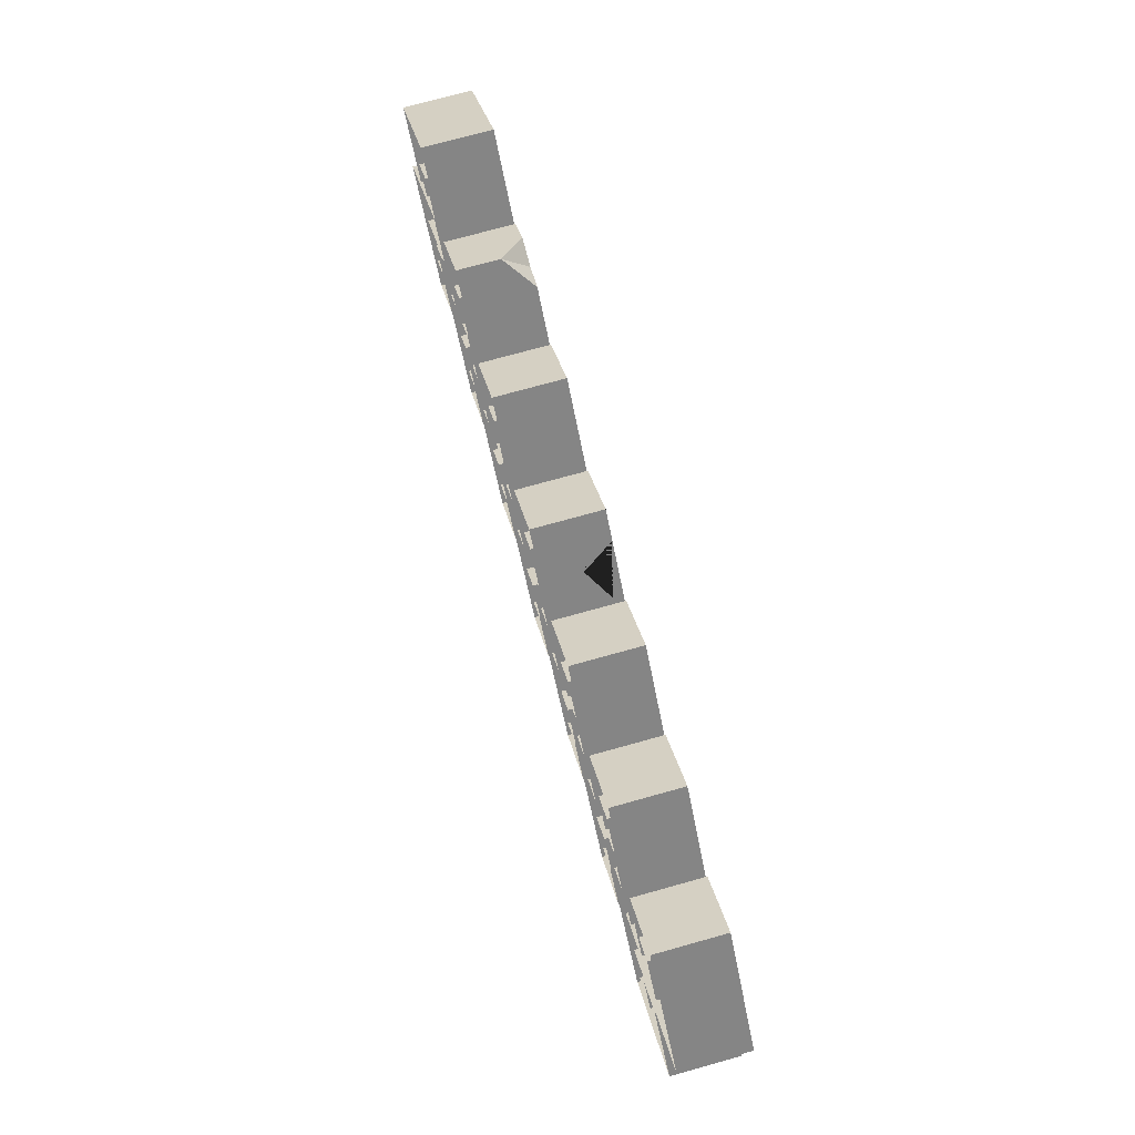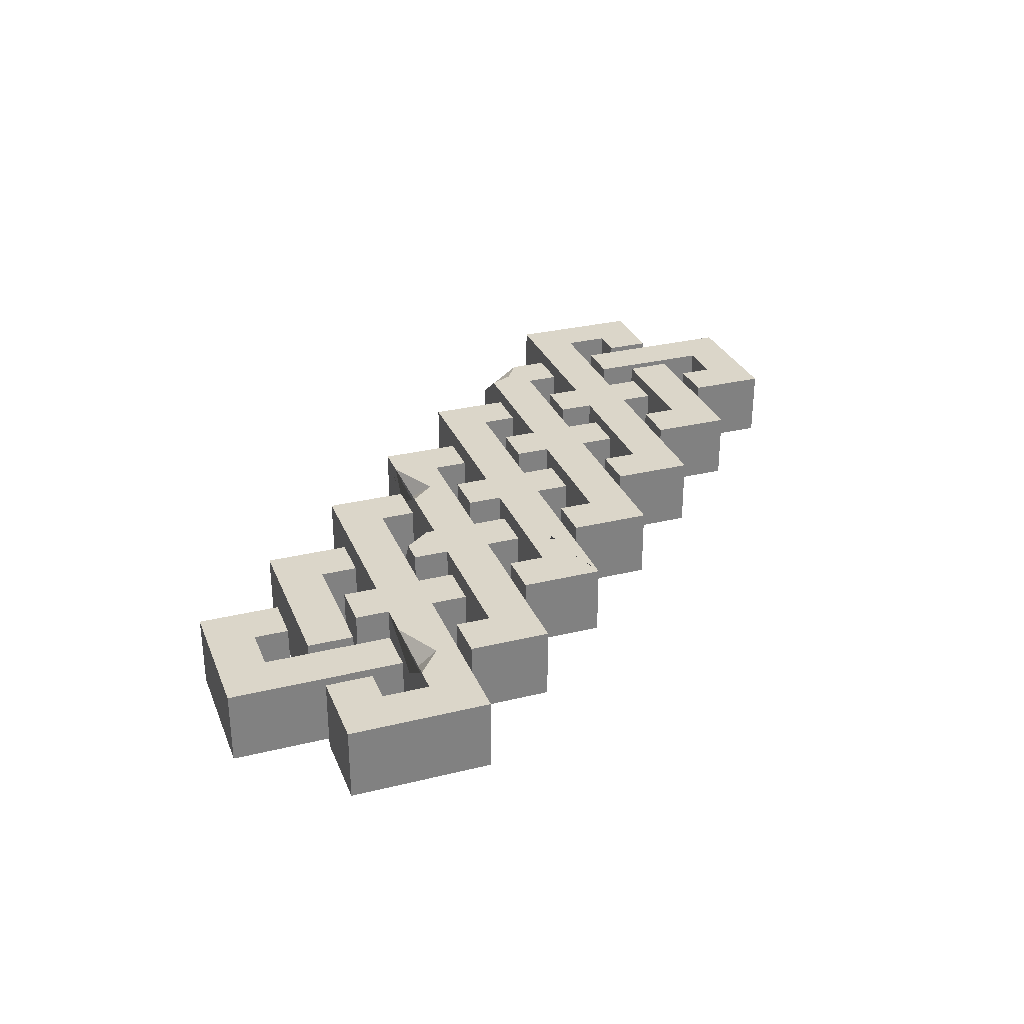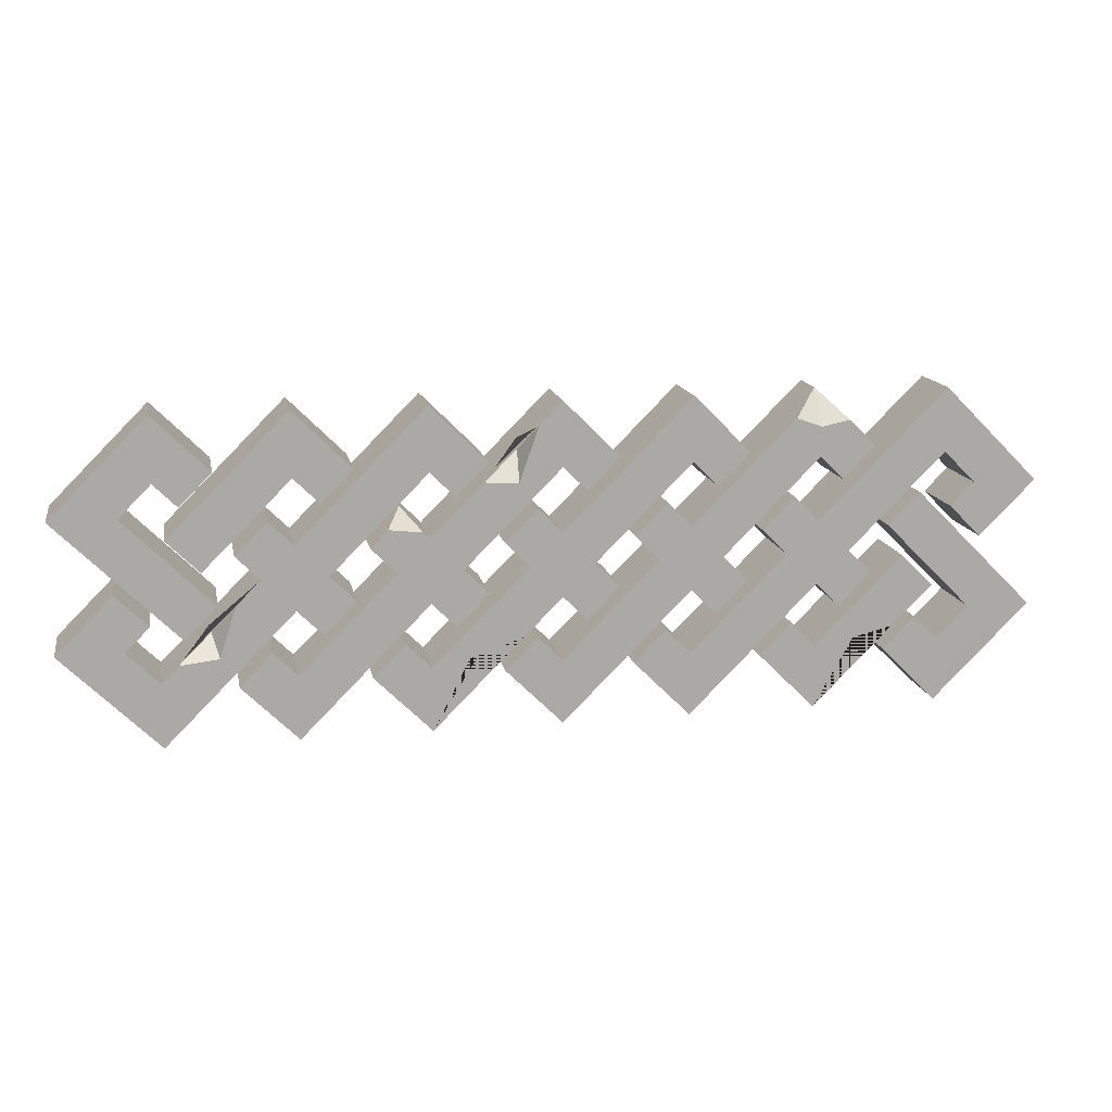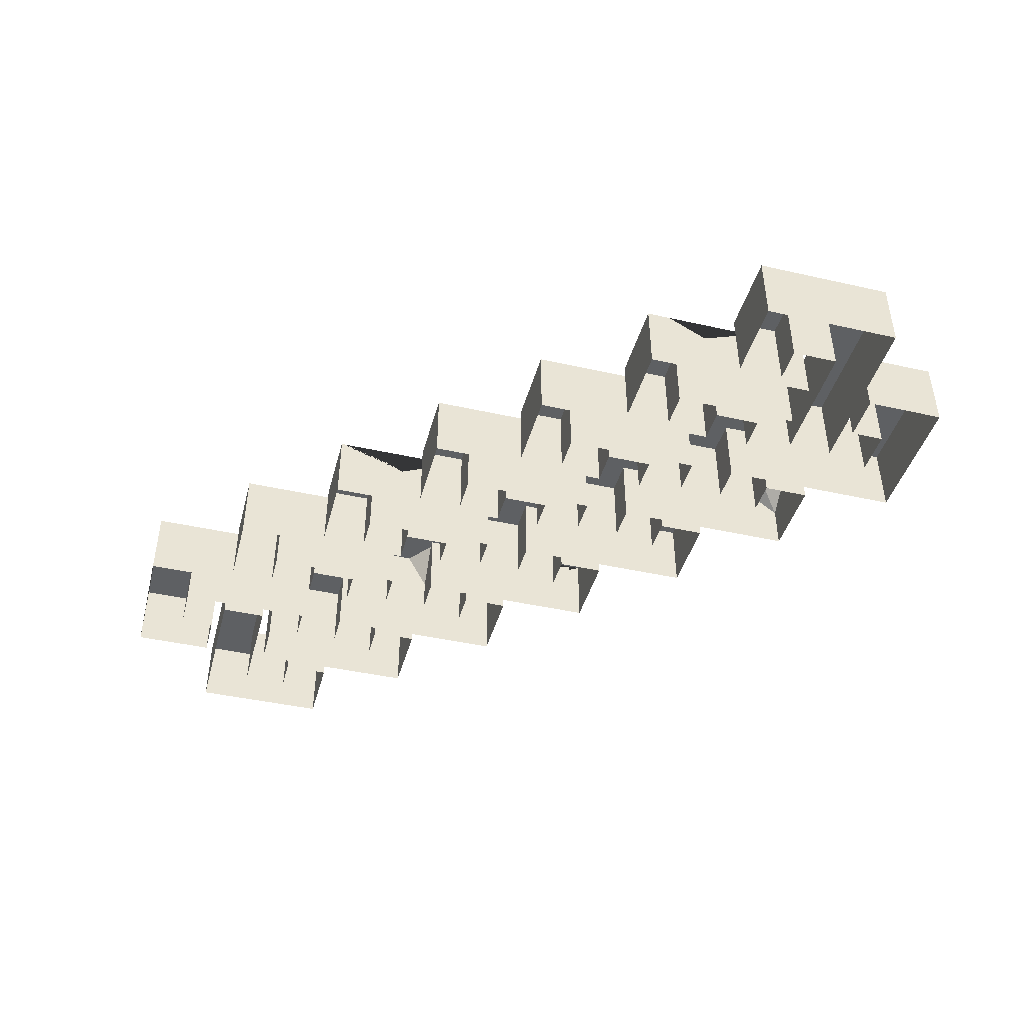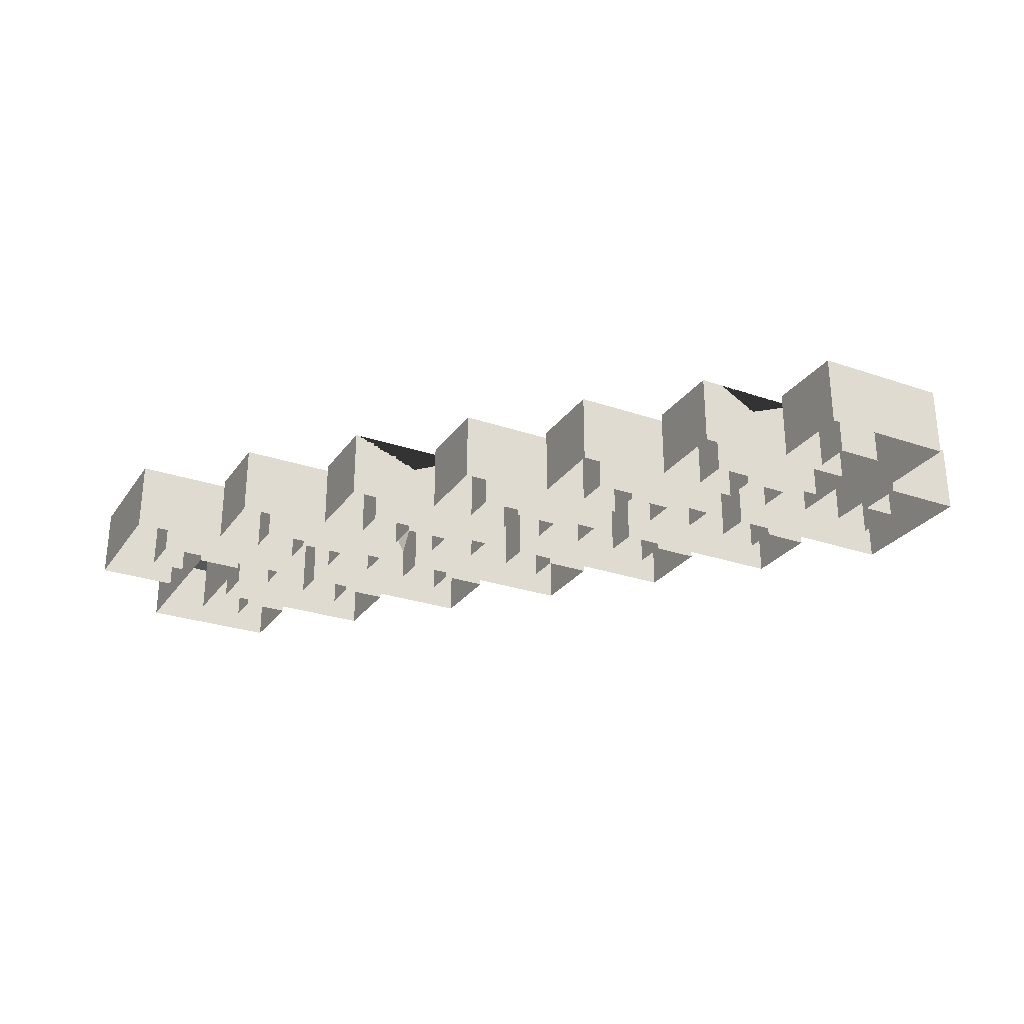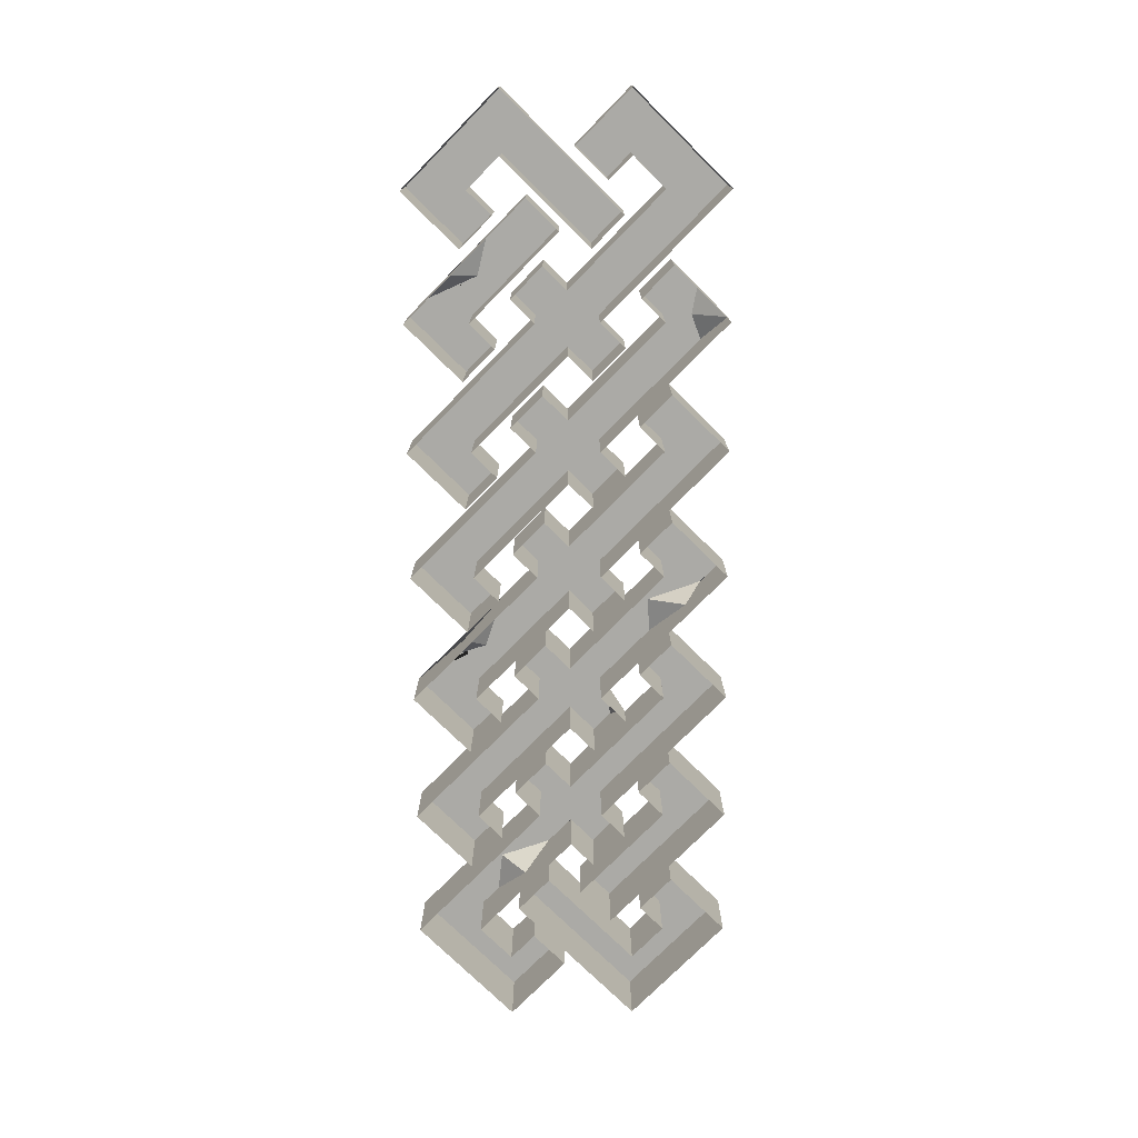
<metadata>
{"format":"obj","ext":"obj","renderer":"f3d","projection":"perspective","resolution":1024,"background":"white","views":[{"elev":74.6,"azim":-105.5,"up":"+Y"},{"elev":29.9,"azim":-64.7,"up":"+Z"},{"elev":14.5,"azim":-11.2,"up":"+Y"},{"elev":-42.6,"azim":30.0,"up":"+Z"},{"elev":-27.3,"azim":17.2,"up":"+Z"},{"elev":-75.7,"azim":90.4,"up":"+Z"}]}
</metadata>
<code>
v -80.88 -33.7 7.392
v -53.92 -6.739 7.392
v -47.18 -0 7.392
v -80.88 -20.22 7.392
v -60.66 -0 7.392
v -101.1 -13.48 7.392
v -87.62 -13.48 7.392
v -41.85 -5.333 7.392
v -48.59 -12.07 7.392
v -26.96 20.22 7.392
v -53.92 6.739 7.392
v -47.18 13.48 7.392
v -26.96 33.7 7.392
v -58.94 11.76 7.392
v -65.68 5.021 7.392
v -15.06 21.8 7.392
v -21.8 15.06 7.392
v -89.24 -1.627 7.392
v -82.5 -8.366 7.392
v -80.88 -33.7 -7.392
v -53.92 -6.739 -7.392
v -80.88 -20.22 -7.392
v -60.66 0 -7.392
v -87.62 -13.48 -7.392
v -101.1 -13.48 -7.392
v -41.85 -5.333 -7.392
v -48.59 -12.07 -7.392
v -47.18 0 -7.392
v -53.92 6.739 -7.392
v -47.18 13.48 -7.392
v -26.96 20.22 -7.392
v -26.96 33.7 -7.392
v -15.06 21.8 -7.392
v -58.94 11.76 -7.392
v -65.68 5.021 -7.392
v -21.8 15.06 -7.392
v -82.5 -8.366 -7.392
v -89.24 -1.627 -7.392
v -101.1 13.48 7.392
v -69.21 -4.926 7.392
v -75.95 -11.67 7.392
v -87.62 13.48 7.392
v -80.88 20.22 7.392
v -80.88 33.7 7.392
v -69.21 22.03 7.392
v -75.95 15.29 7.392
v -75.95 -11.67 -7.392
v -69.21 -4.926 -7.392
v -101.1 13.48 -7.392
v -87.62 13.48 -7.392
v -80.88 20.22 -7.392
v -80.88 33.7 -7.392
v -69.21 22.03 -7.392
v -75.95 15.29 -7.392
v 0 -33.7 7.392
v 26.96 -6.739 7.392
v 33.7 -0 7.392
v 0 -20.22 7.392
v 20.22 -0 7.392
v -5.176 -15.04 7.392
v -11.92 -21.78 7.392
v 38.94 -5.241 7.392
v 32.2 -11.98 7.392
v 53.92 20.22 7.392
v 53.92 33.7 1.653
v 26.96 6.739 7.392
v 21.7 12 7.392
v 14.96 5.256 7.392
v 65.61 22.01 7.392
v 58.87 15.27 7.392
v 0 -33.7 -7.392
v 20.22 0 -7.392
v 0 -20.22 -7.392
v 26.96 -6.739 -7.392
v -5.176 -15.04 -7.392
v -11.92 -21.78 -7.392
v 38.94 -5.241 -7.392
v 32.2 -11.98 -7.392
v 33.7 0 -7.392
v 26.96 6.739 -7.392
v 53.92 33.7 -7.392
v 53.92 20.22 -7.392
v 21.7 12 -7.392
v 14.96 5.256 -7.392
v 65.61 22.01 -7.392
v 58.87 15.27 -7.392
v 26.96 -33.7 7.392
v 53.92 -6.739 7.392
v 60.66 -0 7.392
v 26.96 -20.22 7.392
v 47.18 -0 7.392
v 21.7 -14.96 7.392
v 14.96 -21.7 7.392
v 65.61 -4.951 7.392
v 58.87 -11.69 7.392
v 101.1 13.48 7.392
v 87.62 13.48 7.392
v 80.88 33.7 7.392
v 80.88 20.22 7.392
v 53.92 6.739 7.392
v 48.67 11.98 7.392
v 41.93 5.244 7.392
v 82.67 8.537 7.392
v 89.41 1.798 7.392
v 26.96 -33.7 -7.392
v 47.18 0 -7.392
v 26.96 -20.22 -7.392
v 53.92 -6.739 -7.392
v 21.7 -14.96 -7.392
v 14.96 -21.7 -7.392
v 65.61 -4.951 -7.392
v 58.87 -11.69 -7.392
v 60.66 0 -7.392
v 89.41 1.798 -7.392
v 101.1 13.48 -7.392
v 87.62 13.48 -7.392
v 82.67 8.537 -7.392
v 80.88 33.7 -7.392
v 80.88 20.22 -7.392
v 53.92 6.739 -7.392
v 48.67 11.98 -7.392
v 41.93 5.244 -7.392
v -53.92 20.22 7.392
v -53.92 33.7 7.392
v -74.14 13.48 7.392
v -41.85 21.63 7.392
v -48.59 14.89 7.392
v -78.91 8.712 7.392
v -72.17 1.973 7.392
v -72.17 1.973 -7.392
v -74.14 13.48 -7.392
v -78.91 8.712 -7.392
v -53.92 20.22 -7.392
v -53.92 33.7 -7.392
v -41.85 21.63 -7.392
v -48.59 14.89 -7.392
v -26.96 -33.7 7.392
v 0 -6.739 7.392
v 6.74 -0 7.392
v -38.99 -21.67 7.392
v -26.96 -20.22 7.392
v -6.74 -0 7.392
v -32.25 -14.93 7.392
v 11.84 -5.101 7.392
v 5.101 -11.84 7.392
v 26.96 20.22 7.392
v 0 6.739 7.392
v 6.74 13.48 7.392
v 26.96 33.7 7.392
v -5.176 11.92 7.392
v -11.92 5.176 7.392
v 38.94 21.72 7.392
v 32.2 14.98 7.392
v -26.96 -33.7 -7.392
v -26.96 -20.22 -7.392
v -38.99 -21.67 -7.392
v 0 -6.739 -7.392
v -6.74 0 -7.392
v -32.25 -14.93 -7.392
v 11.84 -5.101 -7.392
v 5.101 -11.84 -7.392
v 6.74 0 -7.392
v 0 6.739 -7.392
v 26.96 20.22 -7.392
v 6.74 13.48 -7.392
v 26.96 33.7 -7.392
v 38.94 21.72 -7.392
v -5.176 11.92 -7.392
v -11.92 5.176 -7.392
v 32.2 14.98 -7.392
v -53.92 -33.7 7.392
v -26.96 -6.739 7.392
v -20.22 -0 7.392
v -65.68 -21.94 7.392
v -53.92 -20.22 7.392
v -33.7 -0 7.392
v -58.94 -15.2 7.392
v -15.06 -5.157 7.392
v -21.8 -11.9 7.392
v 0 20.22 7.392
v 0 33.7 7.392
v -26.96 6.739 7.392
v -20.22 13.48 7.392
v -35.36 8.93 7.392
v -38.99 5.294 7.392
v 11.84 21.86 7.392
v 5.101 15.12 7.392
v -53.92 -33.7 -7.392
v -53.92 -20.22 -7.392
v -65.68 -21.94 -7.392
v -26.96 -6.739 -7.392
v -33.7 0 -7.392
v -58.94 -15.2 -7.392
v -15.06 -5.157 -7.392
v -21.8 -11.9 -7.392
v -20.22 0 -7.392
v -26.96 6.739 -7.392
v -20.22 13.48 -7.392
v 0 20.22 -7.392
v 0 33.7 -7.392
v -32.25 12.03 -7.392
v -38.99 5.294 -7.392
v 11.84 21.86 -7.392
v 5.101 15.12 -7.392
v 80.88 -33.7 7.392
v 101.1 -13.48 7.392
v 80.88 -20.22 7.392
v 87.62 -13.48 7.392
v 69.05 5.084 7.392
v 75.79 -15.14 7.392
v 69.05 -21.88 7.392
v 75.79 11.82 7.392
v 80.88 -33.7 -7.392
v 87.62 -13.48 -7.392
v 80.88 -20.22 -7.392
v 101.1 -13.48 -7.392
v 75.79 -15.14 -7.392
v 69.05 -21.88 -7.392
v 69.05 5.084 -7.392
v 75.79 11.82 -7.392
v 53.92 -33.7 7.392
v 79.28 -8.336 7.392
v 53.92 -20.22 7.392
v 72.54 -1.597 7.392
v 48.67 -14.98 7.392
v 41.93 -21.72 7.392
v 53.92 -33.7 -7.392
v 79.28 -8.336 -7.392
v 53.92 -20.22 -7.392
v 72.54 -1.597 -7.392
v 48.67 -14.98 -7.392
v 41.93 -21.72 -7.392
v 57.32 -30.29 7.392
v 70.74 -16.88 7.392
v 62.32 -18.96 7.392
v 62.93 -24.69 2.921
v 59.94 27.68 7.392
v 53.92 26.45 7.392
v 48.6 28.38 7.392
v -15.96 17.74 7.392
v -4.863 28.84 7.392
v -8.896 17.25 7.392
v -8.416 25.28 0.8906
v -8.416 25.28 0.8906
v -22.57 -29.31 7.392
v -8.1 -14.84 7.392
v -19.19 -18.6 7.392
v -16.5 -23.24 2.006
v -16.5 -23.24 2.006
v -77.35 -16.69 7.392
v -65.74 -5.088 7.392
v -69.24 -15.76 7.392
v -71.01 -10.35 1.241
v -28.33 8.11 7.392
v -32.25 12.03 -0.3047
f 1 2 252 4
f 2 5 251 252
f 1 4 7 6
f 9 8 3 2
f 2 3 11 5
f 3 12 11
f 3 10 13 12
f 10 16 13
f 5 11 14 15
f 17 16 10
f 7 19 18 6
f 1 20 21 2
f 5 23 22 4 250 253 251
f 4 22 24 7
f 6 25 20 1
f 9 27 26 8
f 8 26 28 3
f 2 21 27 9
f 12 30 29 11
f 3 28 31 10
f 13 32 30 12
f 16 33 32 13
f 11 29 34 14
f 14 34 35 15
f 15 35 23 5
f 17 36 33 16
f 10 31 36 17
f 7 24 37 19
f 19 37 38 18
f 18 38 25 6
f 41 40 39
f 39 40 42
f 42 43 44 39
f 43 45 44
f 46 45 43
f 41 47 48 40
f 39 49 47 41
f 40 48 50 42
f 42 50 51 43
f 44 52 49 39
f 45 53 52 44
f 46 54 53 45
f 43 51 54 46
f 55 59 58
f 55 56 59
f 55 58 60 61
f 63 62 57 56
f 56 57 66 59
f 57 239 66
f 57 64 238 239
f 59 66 67 68
f 70 69 237 238 64
f 59 72 73 58
f 55 71 74 56
f 58 73 75 60
f 60 75 76 61
f 61 76 71 55
f 63 78 77 62
f 62 77 79 57
f 56 74 78 63
f 239 65 81 80 66
f 57 79 82 64
f 66 80 83 67
f 67 83 84 68
f 68 84 72 59
f 70 86 85 69
f 69 85 81 65 237
f 64 82 86 70
f 87 91 90
f 87 88 91
f 87 90 92 93
f 95 94 89 88
f 104 96 97 103
f 96 98 97
f 97 98 99
f 88 89 100 91
f 89 99 98 100
f 91 100 101 102
f 91 106 107 90
f 87 105 108 88
f 90 107 109 92
f 92 109 110 93
f 93 110 105 87
f 95 112 111 94
f 94 111 113 89
f 88 108 112 95
f 104 114 115 96
f 97 116 117 103
f 103 117 114 104
f 96 115 118 98
f 99 119 116 97
f 89 113 119 99
f 98 118 120 100
f 100 120 121 101
f 101 121 122 102
f 102 122 106 91
f 129 125 128
f 129 123 125
f 123 124 125
f 127 126 124 123
f 125 131 132 128
f 128 132 130 129
f 129 130 133 123
f 124 134 131 125
f 127 136 135 126
f 126 135 134 124
f 123 133 136 127
f 137 141 140
f 137 245 247 246 138 142 141
f 140 141 143
f 145 144 139 138
f 138 139 147 142
f 139 146 148 147
f 146 149 148
f 146 152 149
f 142 147 150 151
f 153 152 146
f 140 156 154 137
f 137 154 157 138 246 248 245
f 142 158 155 141
f 141 155 159 143
f 143 159 156 140
f 145 161 160 144
f 144 160 162 139
f 138 157 161 145
f 139 162 164 146
f 148 165 163 147
f 149 166 165 148
f 152 167 166 149
f 147 163 168 150
f 150 168 169 151
f 151 169 158 142
f 153 170 167 152
f 146 164 170 153
f 171 175 174
f 171 172 176 175
f 174 175 177
f 179 178 173 172
f 172 173 182 176
f 173 183 182
f 173 180 242 183
f 180 181 241 242
f 187 186 181 180
f 174 190 188 171
f 171 188 191 172
f 176 192 189 175
f 175 189 193 177
f 177 193 190 174
f 179 195 194 178
f 178 194 196 173
f 172 191 195 179
f 183 198 197 182
f 173 196 199 180
f 181 200 198 183 240 243 241
f 254 255 184
f 185 202 192 176
f 187 204 203 186
f 186 203 200 181
f 180 199 204 187
f 205 208 207
f 205 206 208
f 205 207 210 211
f 208 206 209
f 209 206 212
f 208 214 215 207
f 205 213 216 206
f 207 215 217 210
f 210 217 218 211
f 211 218 213 205
f 209 219 214 208
f 206 216 220 212
f 212 220 219 209
f 221 233 235 234 222 223
f 222 224 223
f 221 223 225 226
f 221 227 228 222 234 236 233
f 222 228 230 224
f 224 230 229 223
f 223 229 231 225
f 225 231 232 226
f 226 232 227 221
f 236 235 233
f 234 235 236
f 238 237 65
f 239 238 65
f 242 240 183
f 242 241 244
f 241 243 244
f 244 243 240
f 242 244 240
f 246 247 249
f 249 248 246
f 249 247 245
f 245 248 249
f 252 250 4
f 252 251 253
f 252 253 250
f 182 197 201 255 254
f 184 255 201 202 185
f 176 182 254 184 185

</code>
